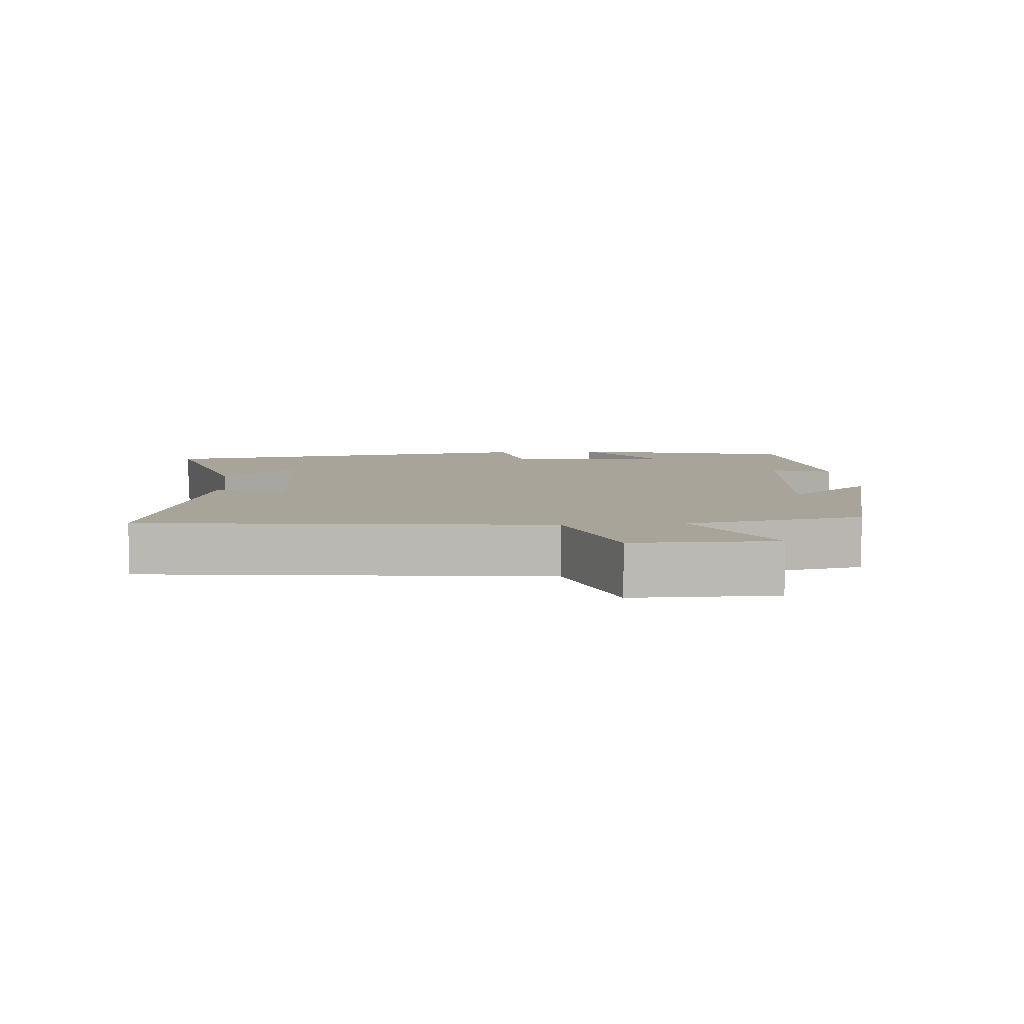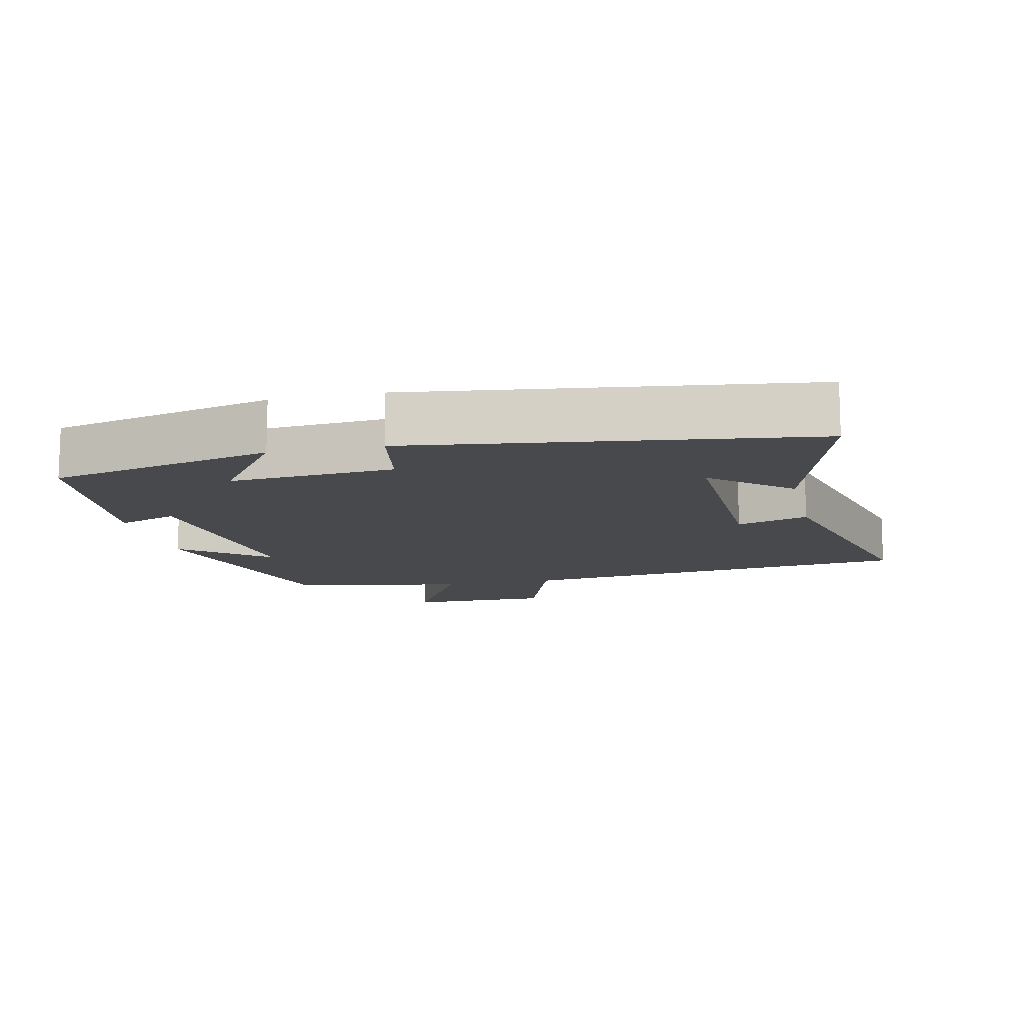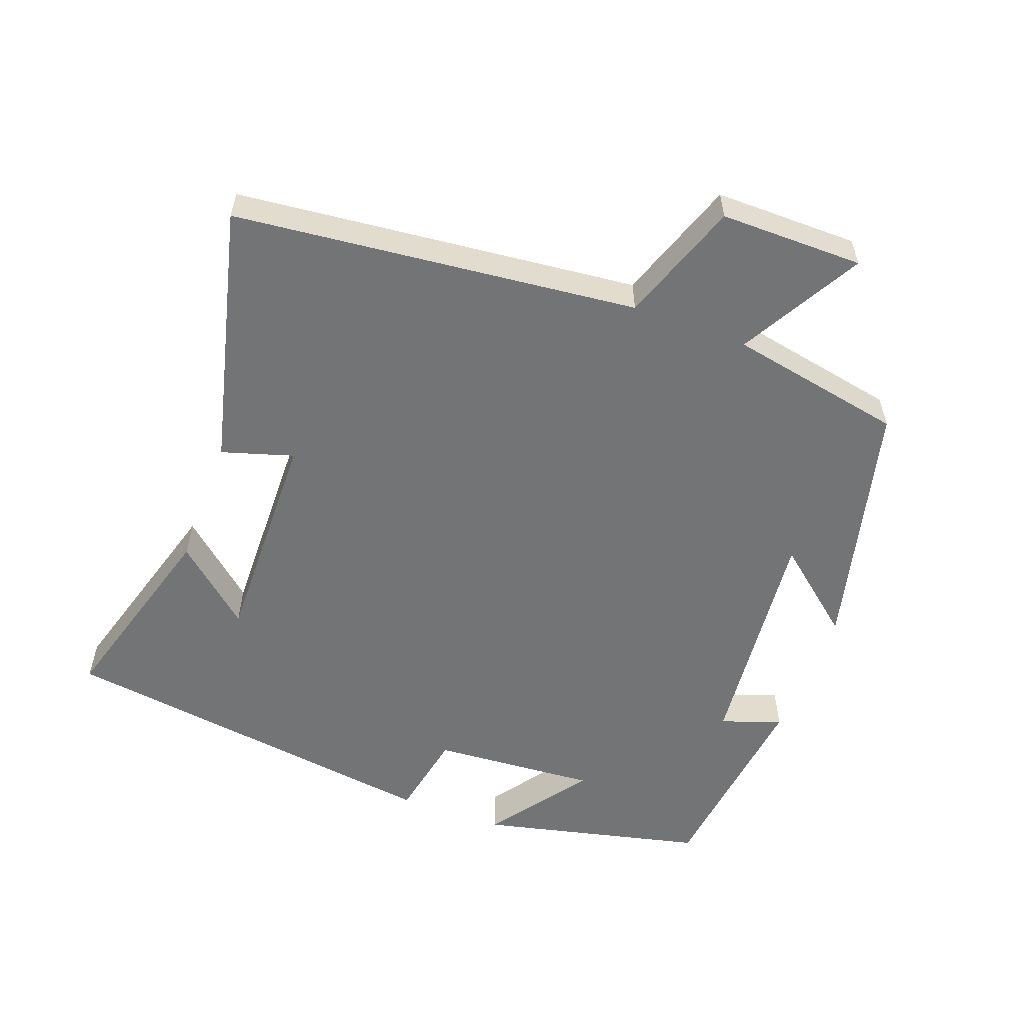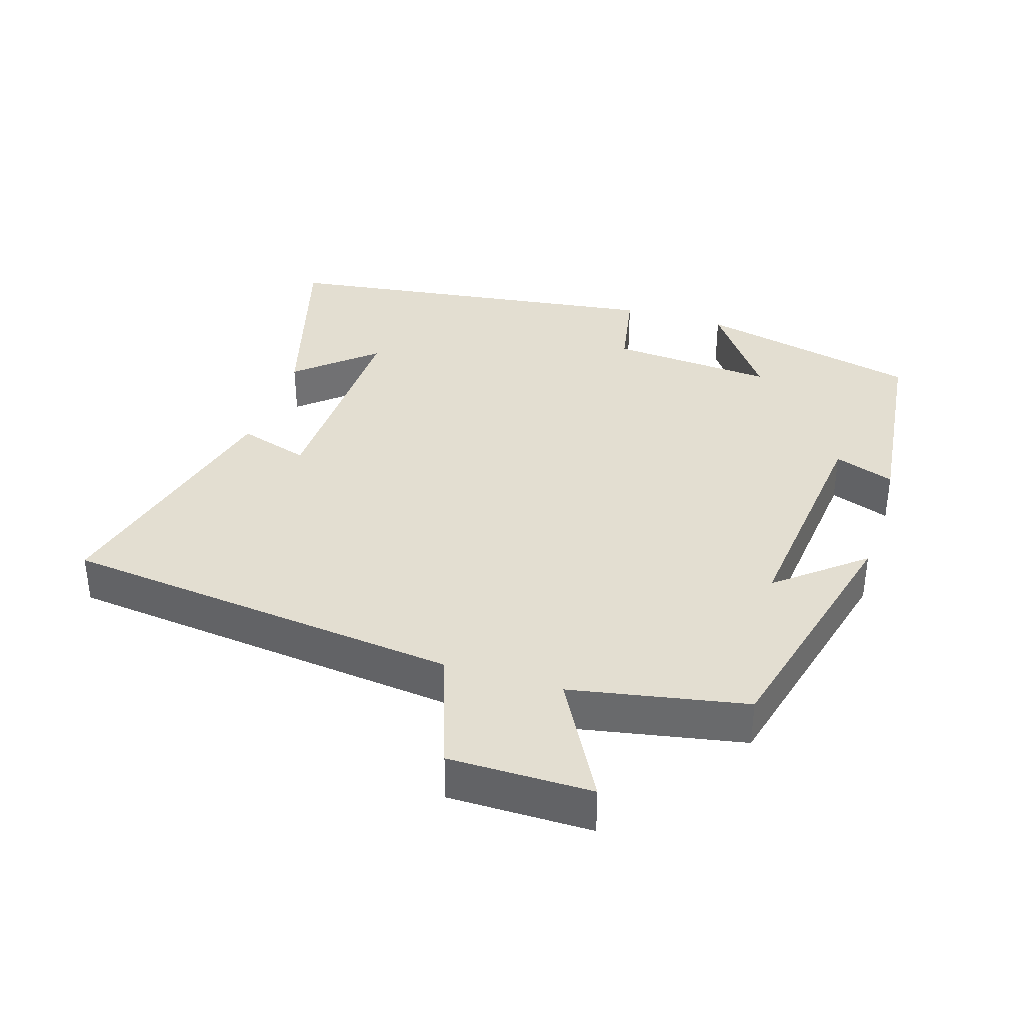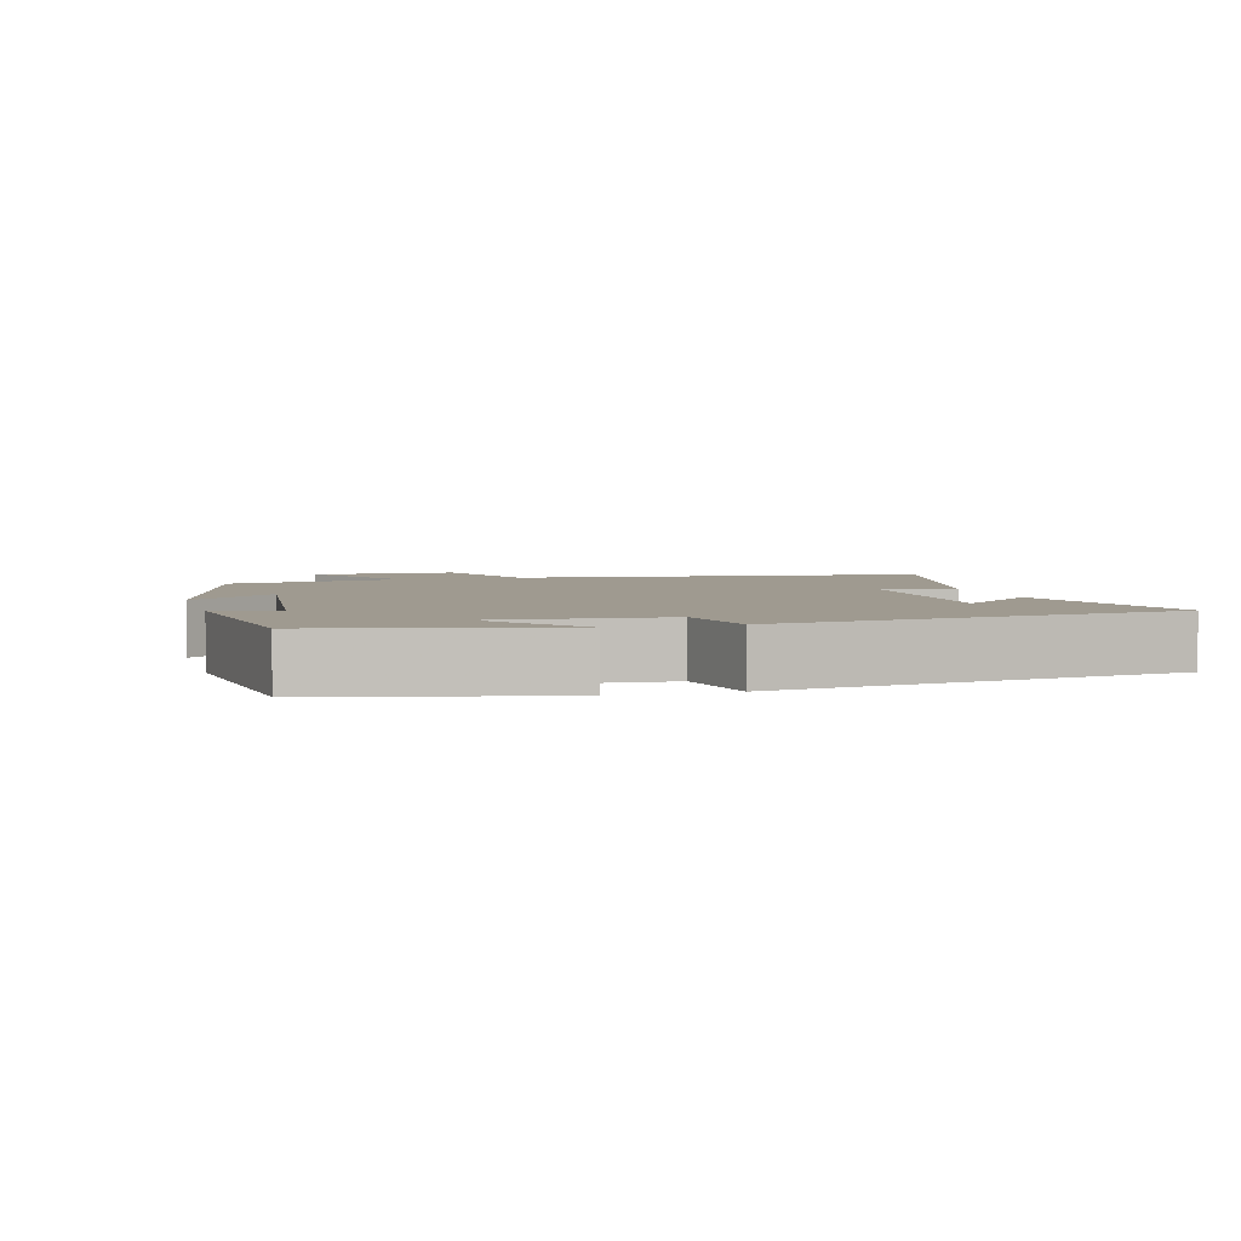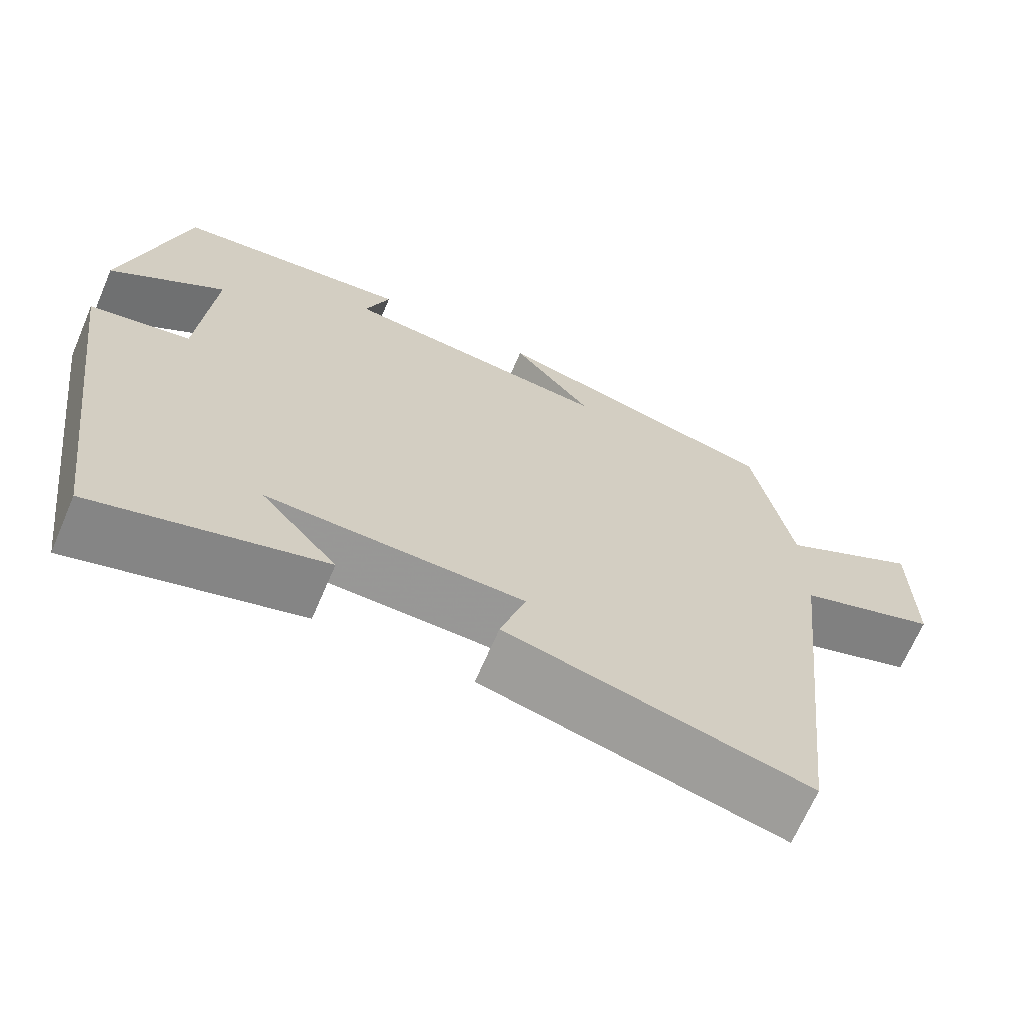
<metadata>
{"format":"obj","ext":"obj","renderer":"f3d","projection":"perspective","resolution":1024,"background":"white","views":[{"elev":7.3,"azim":-94.6,"up":"+Y"},{"elev":-12.0,"azim":102.8,"up":"+Y"},{"elev":-56.1,"azim":-110.6,"up":"+Y"},{"elev":36.2,"azim":-72.5,"up":"+Y"},{"elev":3.9,"azim":74.1,"up":"+Y"},{"elev":-68.0,"azim":156.7,"up":"+Z"}]}
</metadata>
<code>
v -0.452 0.07 0.408
v -0.086 0.07 0.5
v -0.187 0.07 0.377
v 0.155 0.07 0.413
v 0.124 0.07 0.5
v 0.423 0.07 0.466
v 0.5 0.07 0.142
v 0.355 0.07 0.246
v 0.373 0.07 0.008
v 0.5 0.07 -0.016
v 0.423 0.07 -0.582
v 0.136 0.07 -0.5
v 0.232 0.07 -0.389
v -0.09 0.07 -0.397
v -0.058 0.07 -0.5
v -0.436 0.07 -0.595
v -0.5 0.07 -0.015
v -0.676 0.07 0.046
v -0.676 0.07 0.252
v -0.5 0.07 0.155
v -0.452 0 0.408
v -0.086 0 0.5
v -0.187 0 0.377
v 0.155 0 0.413
v 0.124 0 0.5
v 0.423 0 0.466
v 0.5 0 0.142
v 0.355 0 0.246
v 0.373 0 0.008
v 0.5 0 -0.016
v 0.423 0 -0.582
v 0.136 0 -0.5
v 0.232 0 -0.389
v -0.09 0 -0.397
v -0.058 0 -0.5
v -0.436 0 -0.595
v -0.5 0 -0.015
v -0.676 0 0.046
v -0.676 0 0.252
v -0.5 0 0.155
f 17 18 19 20
f 17 20 1
f 16 17 1
f 15 16 1
f 14 15 1
f 13 14 1
f 11 12 13
f 9 10 11 13
f 8 9 13 1
f 6 7 8
f 5 6 8
f 4 5 8
f 3 4 8
f 3 8 1
f 1 2 3
f 40 39 38 37
f 21 40 37
f 21 37 36
f 21 36 35
f 21 35 34
f 21 34 33
f 33 32 31
f 33 31 30 29
f 21 33 29 28
f 28 27 26
f 28 26 25
f 28 25 24
f 28 24 23
f 21 28 23
f 23 22 21
f 1 21 22 2
f 2 22 23 3
f 3 23 24 4
f 4 24 25 5
f 5 25 26 6
f 6 26 27 7
f 7 27 28 8
f 8 28 29 9
f 9 29 30 10
f 10 30 31 11
f 11 31 32 12
f 12 32 33 13
f 13 33 34 14
f 14 34 35 15
f 15 35 36 16
f 16 36 37 17
f 17 37 38 18
f 18 38 39 19
f 19 39 40 20
f 20 40 21 1

</code>
